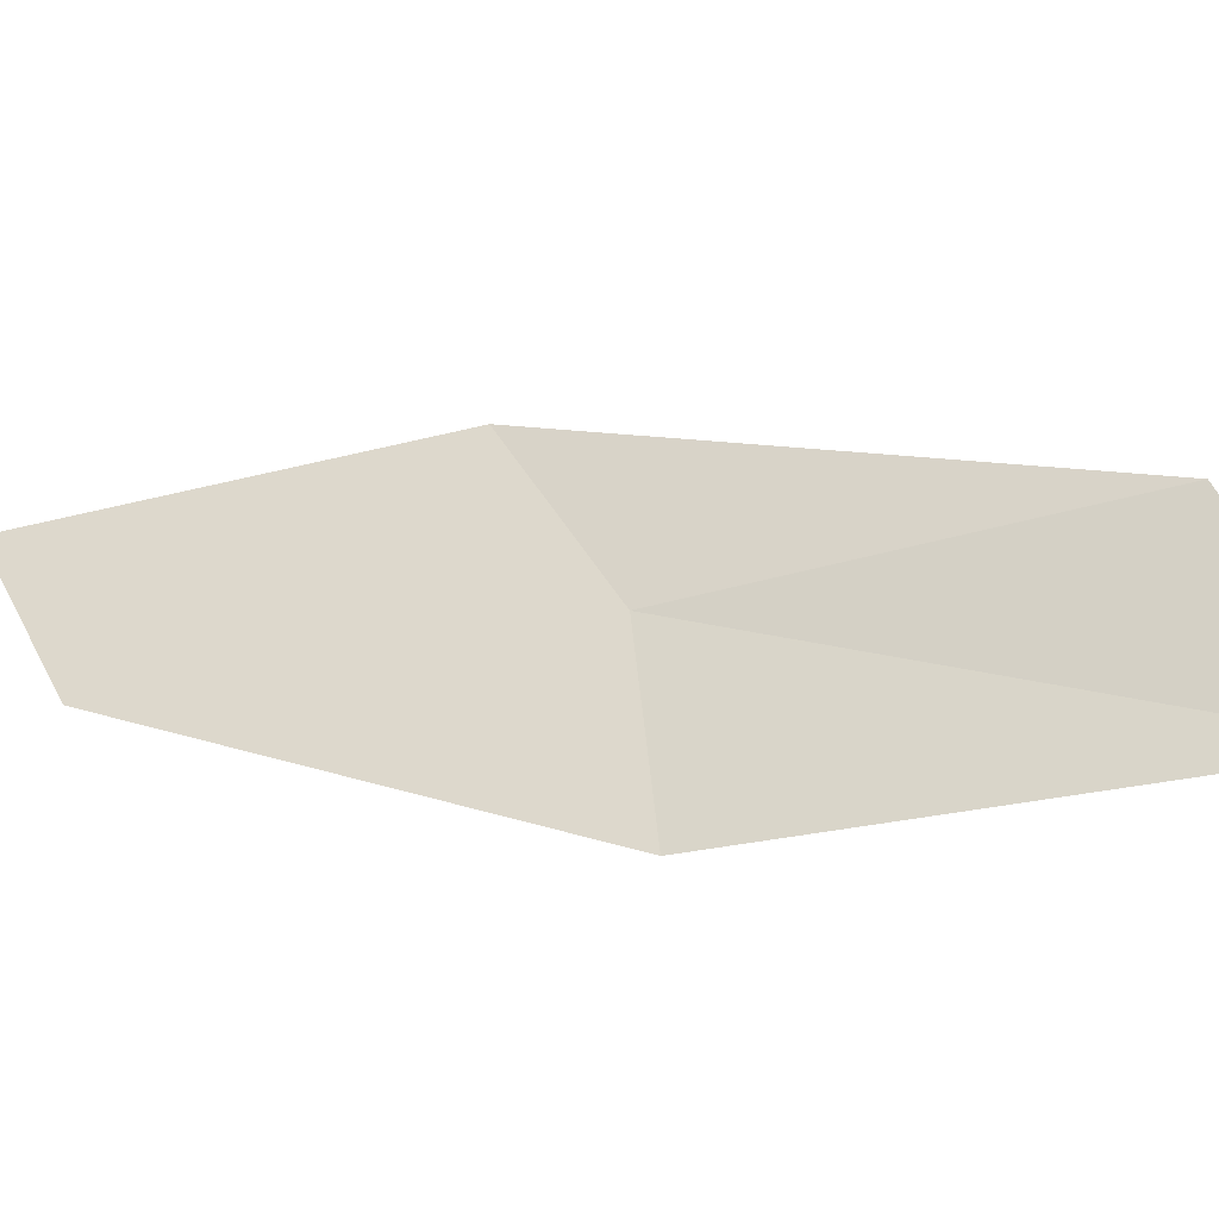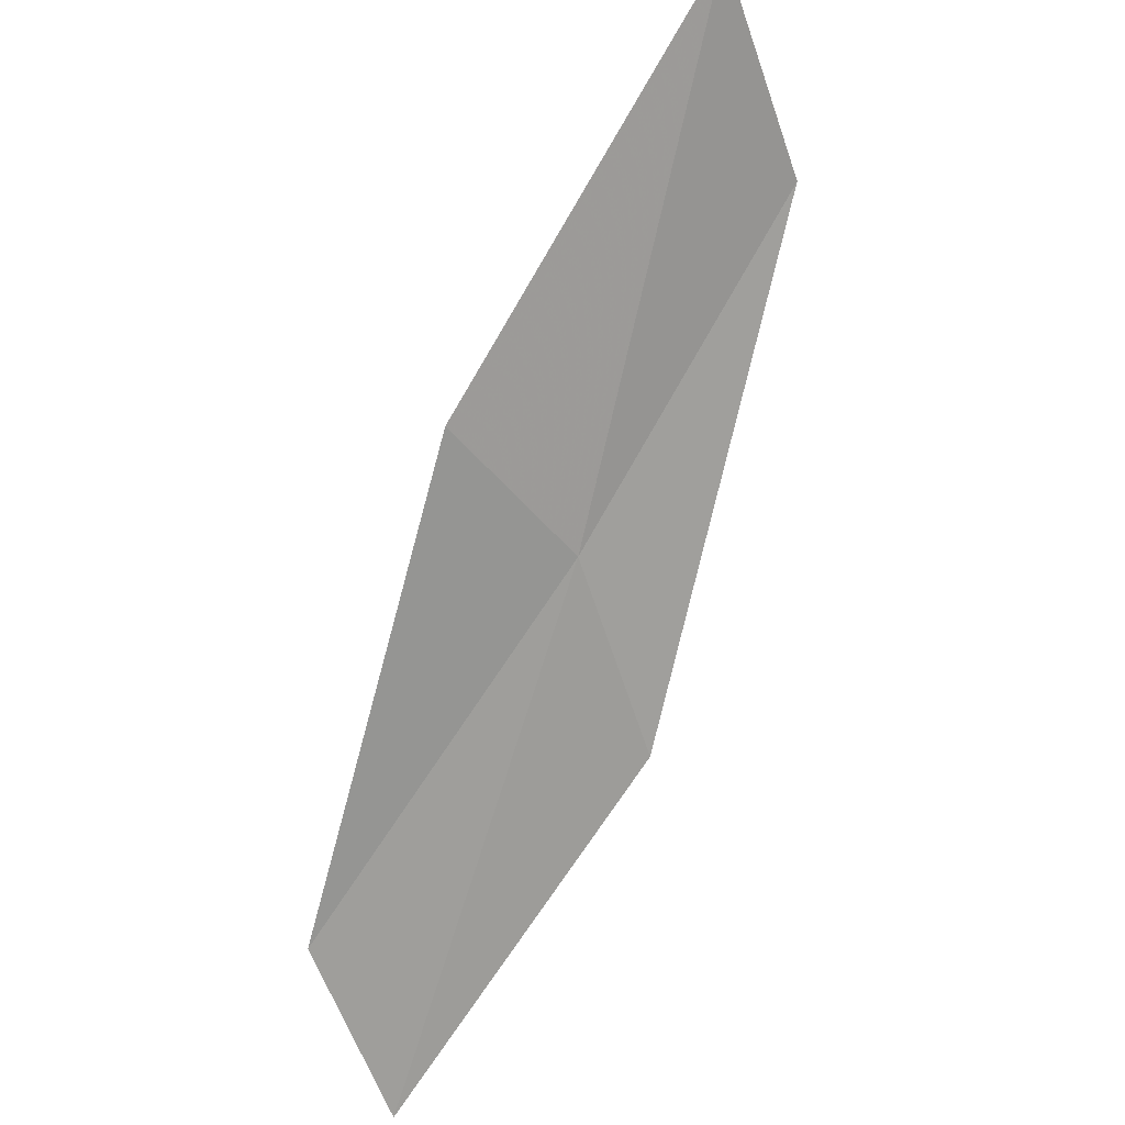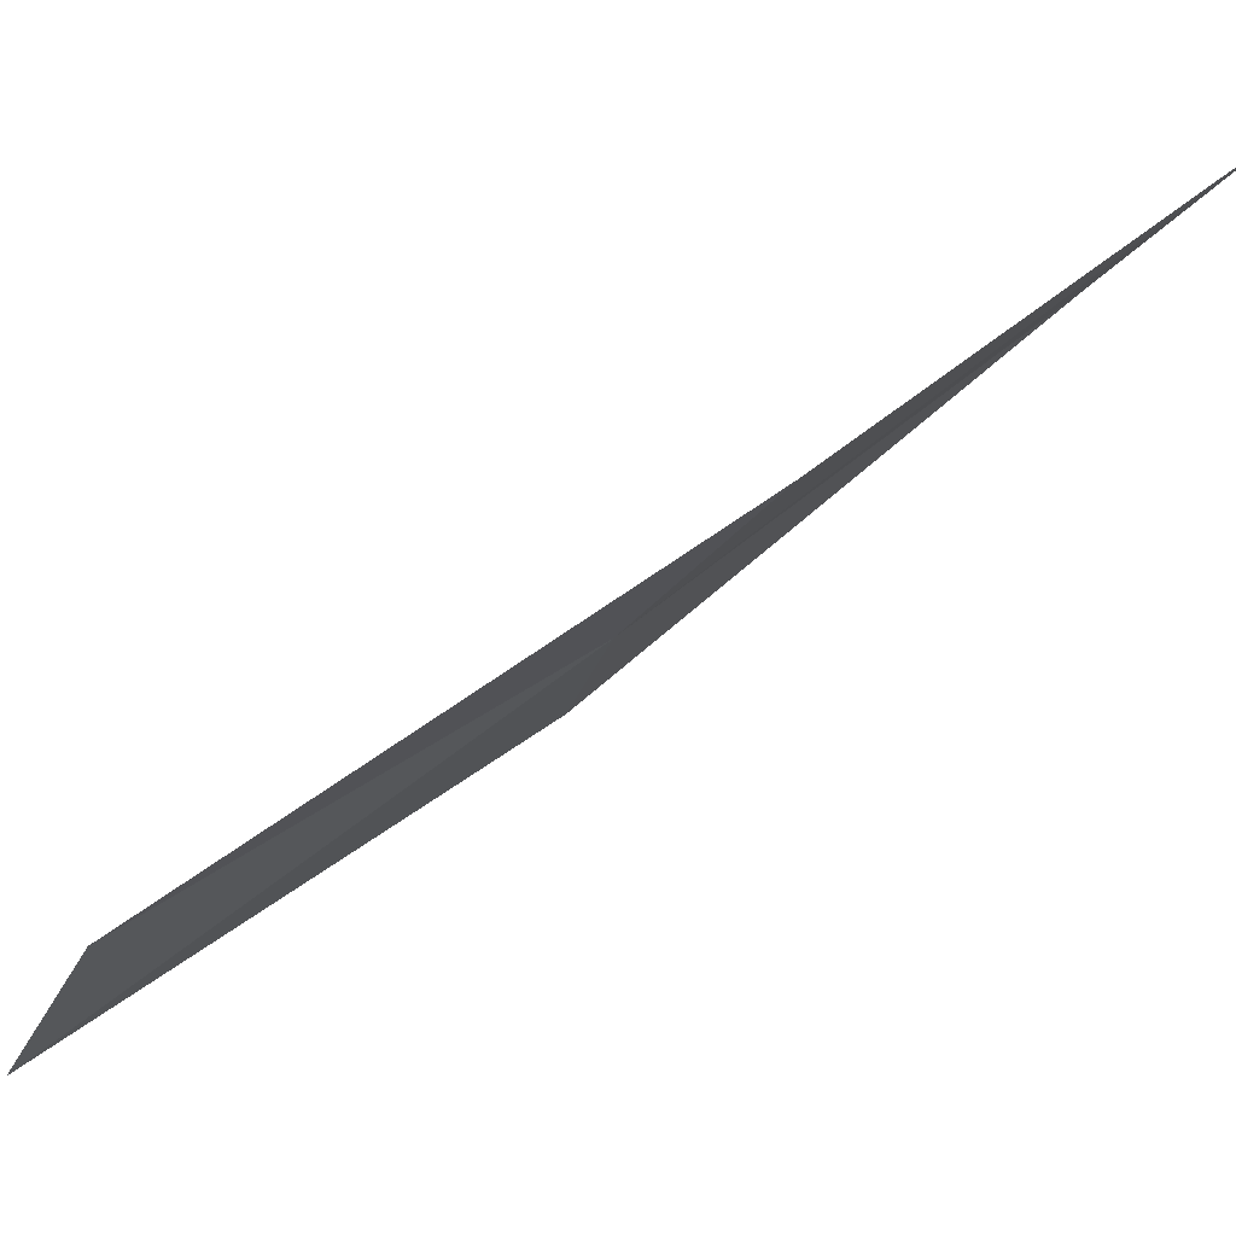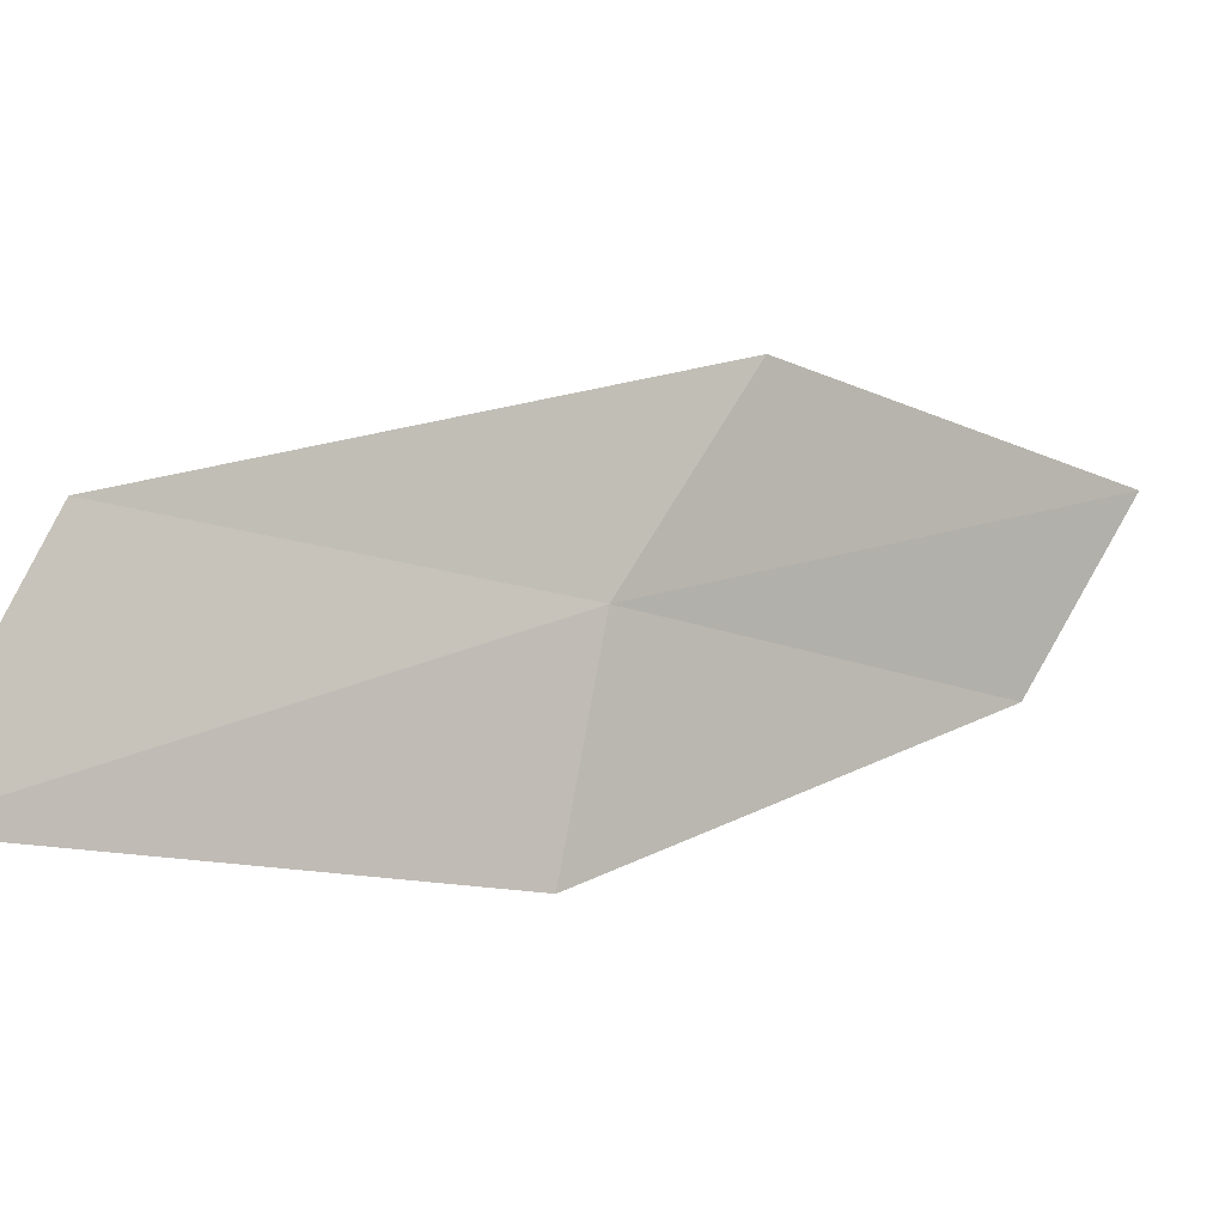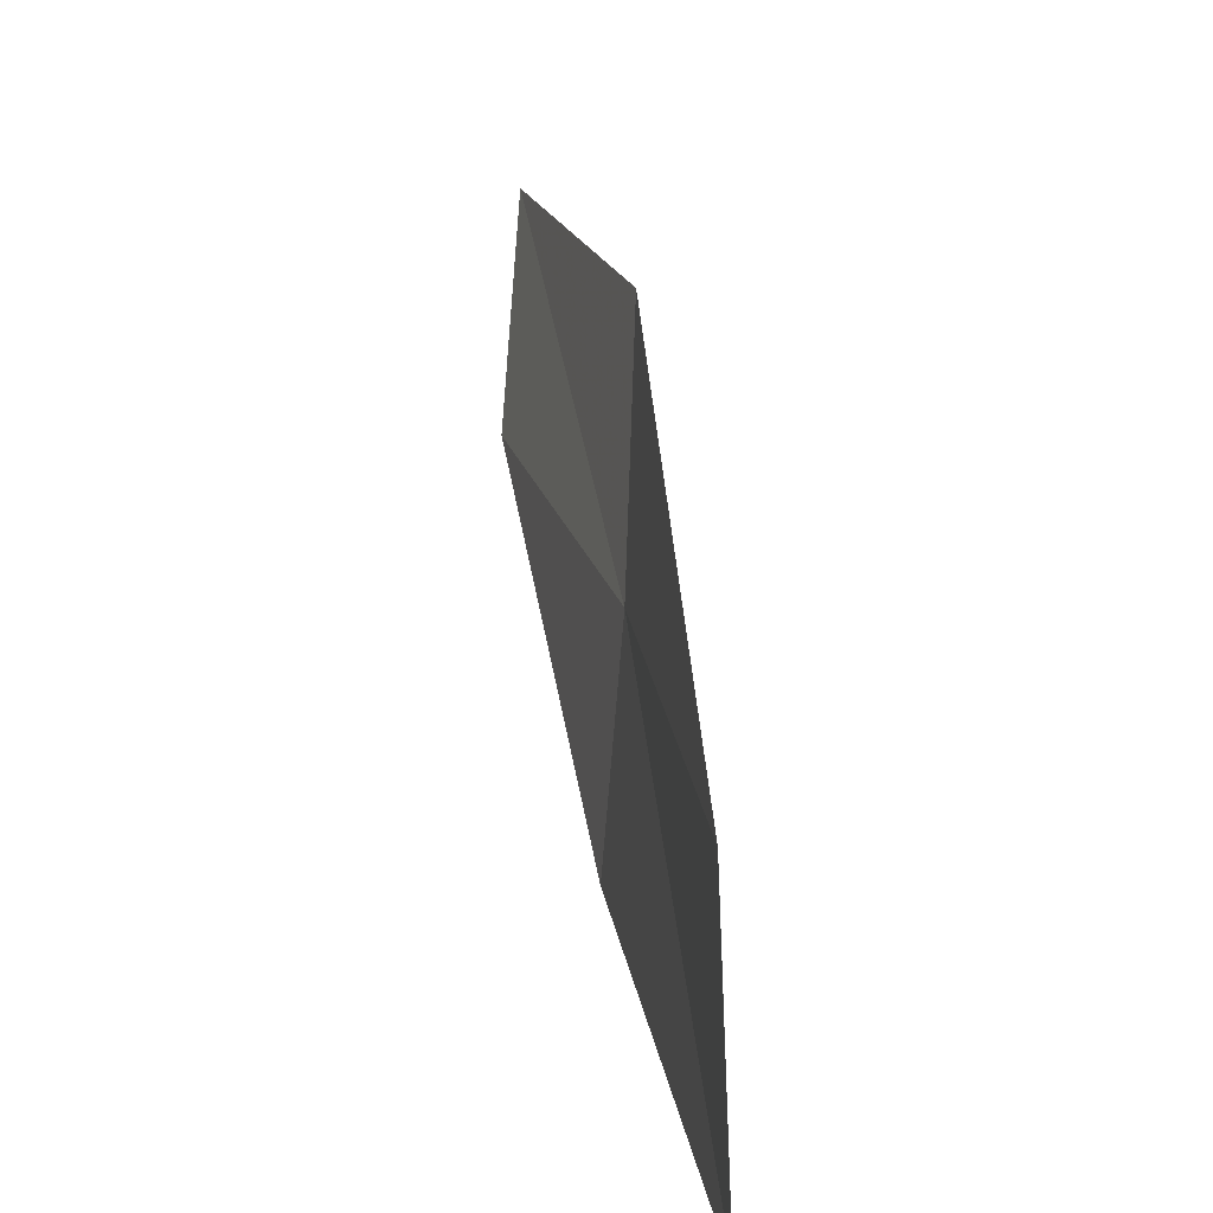
<metadata>
{"format":"obj","ext":"obj","renderer":"f3d","projection":"perspective","resolution":1024,"background":"white","views":[{"elev":-28.4,"azim":147.6,"up":"+Z"},{"elev":-29.2,"azim":-145.0,"up":"+Y"},{"elev":72.6,"azim":-86.4,"up":"+Z"},{"elev":-12.2,"azim":-89.9,"up":"+Z"},{"elev":22.0,"azim":-151.5,"up":"+Z"}]}
</metadata>
<code>
v 13.82 107.2 0.9267
v 14.06 106.7 1.829
v 15.33 105.3 1.687
v 15.15 105.8 0.8551
v 12.72 108.8 1.001
v 12.46 109.2 1.127e-06
v 13.82 107.4 1.127e-06
f 1 2 3
f 1 5 2
f 1 7 6
f 1 4 7
f 1 6 5
f 1 3 4

</code>
